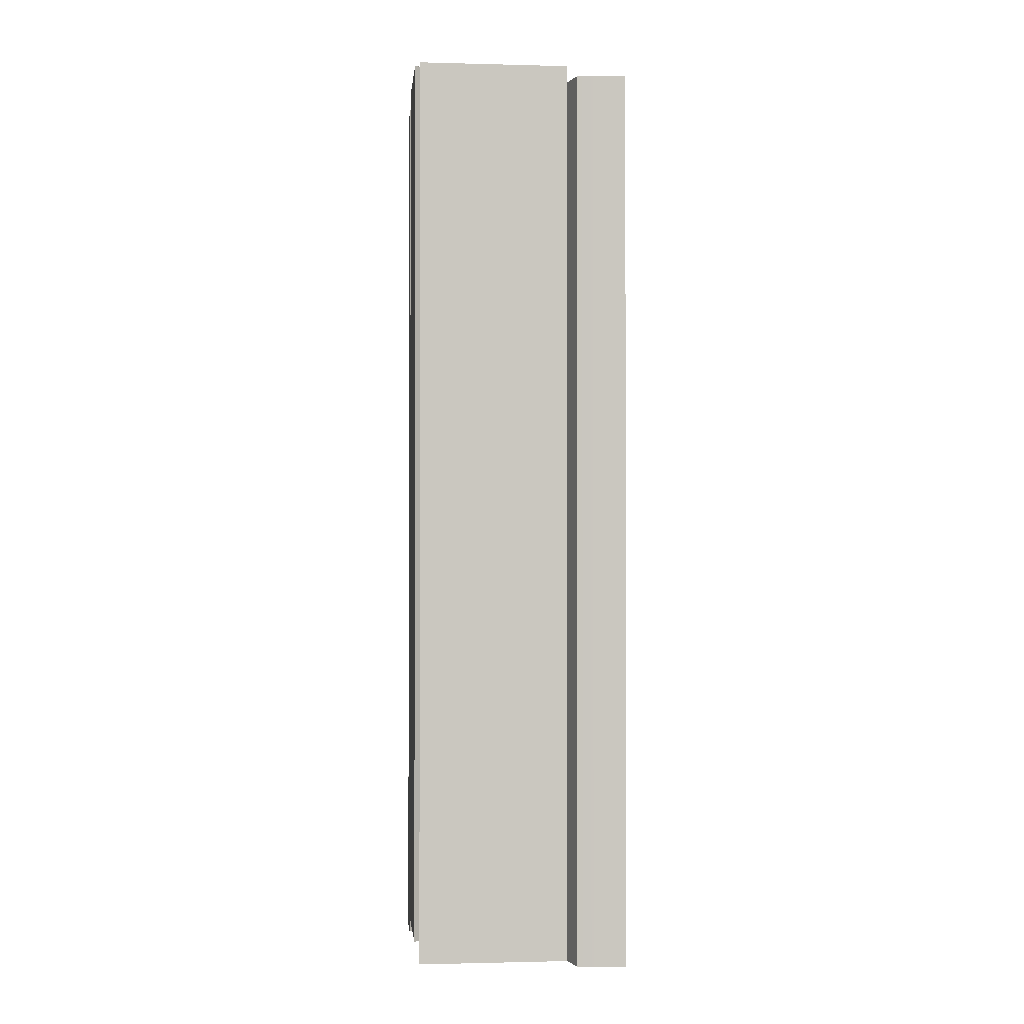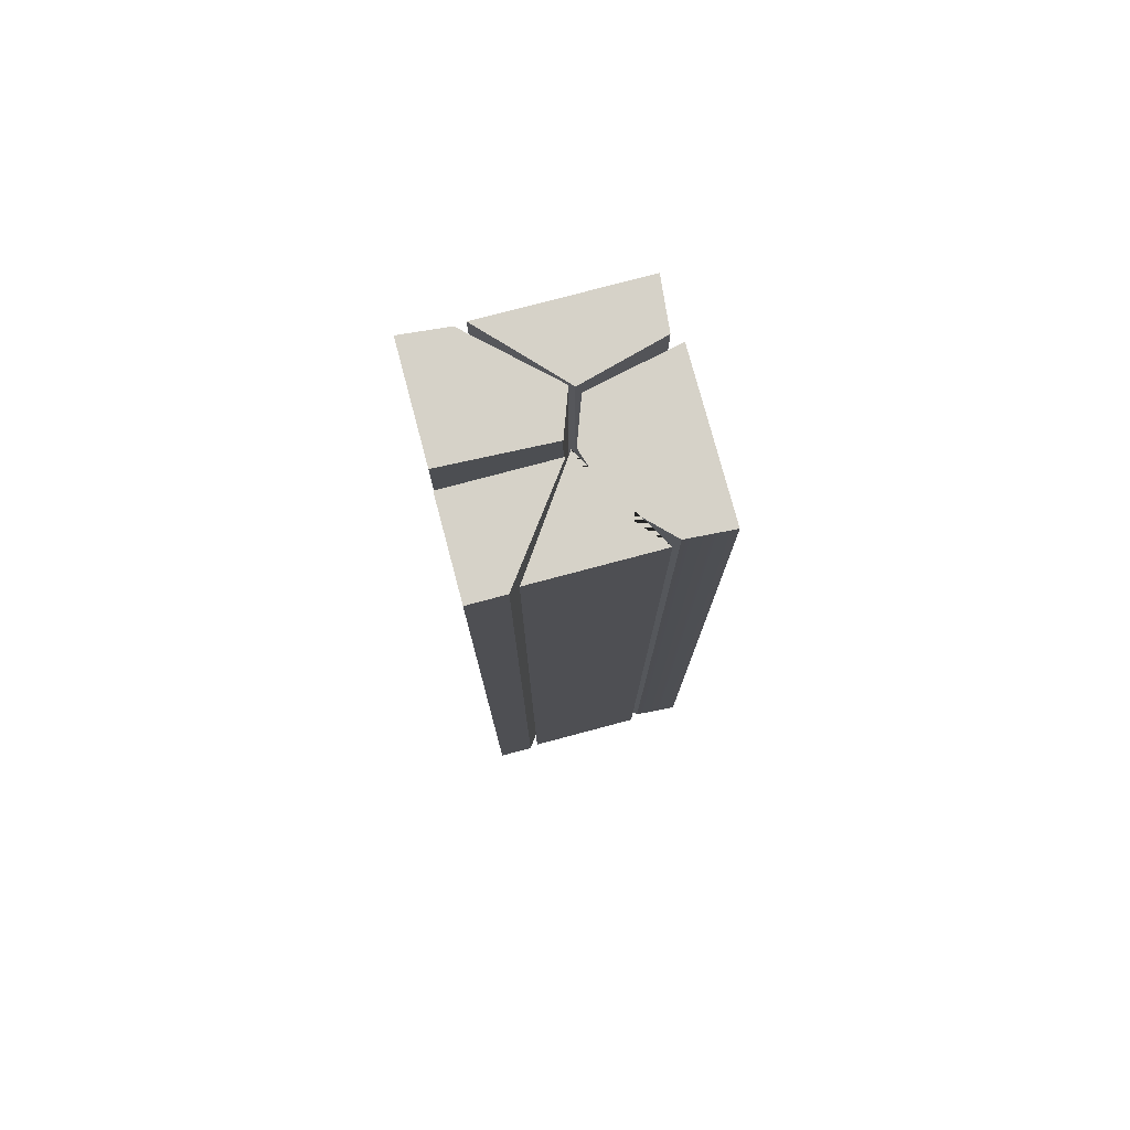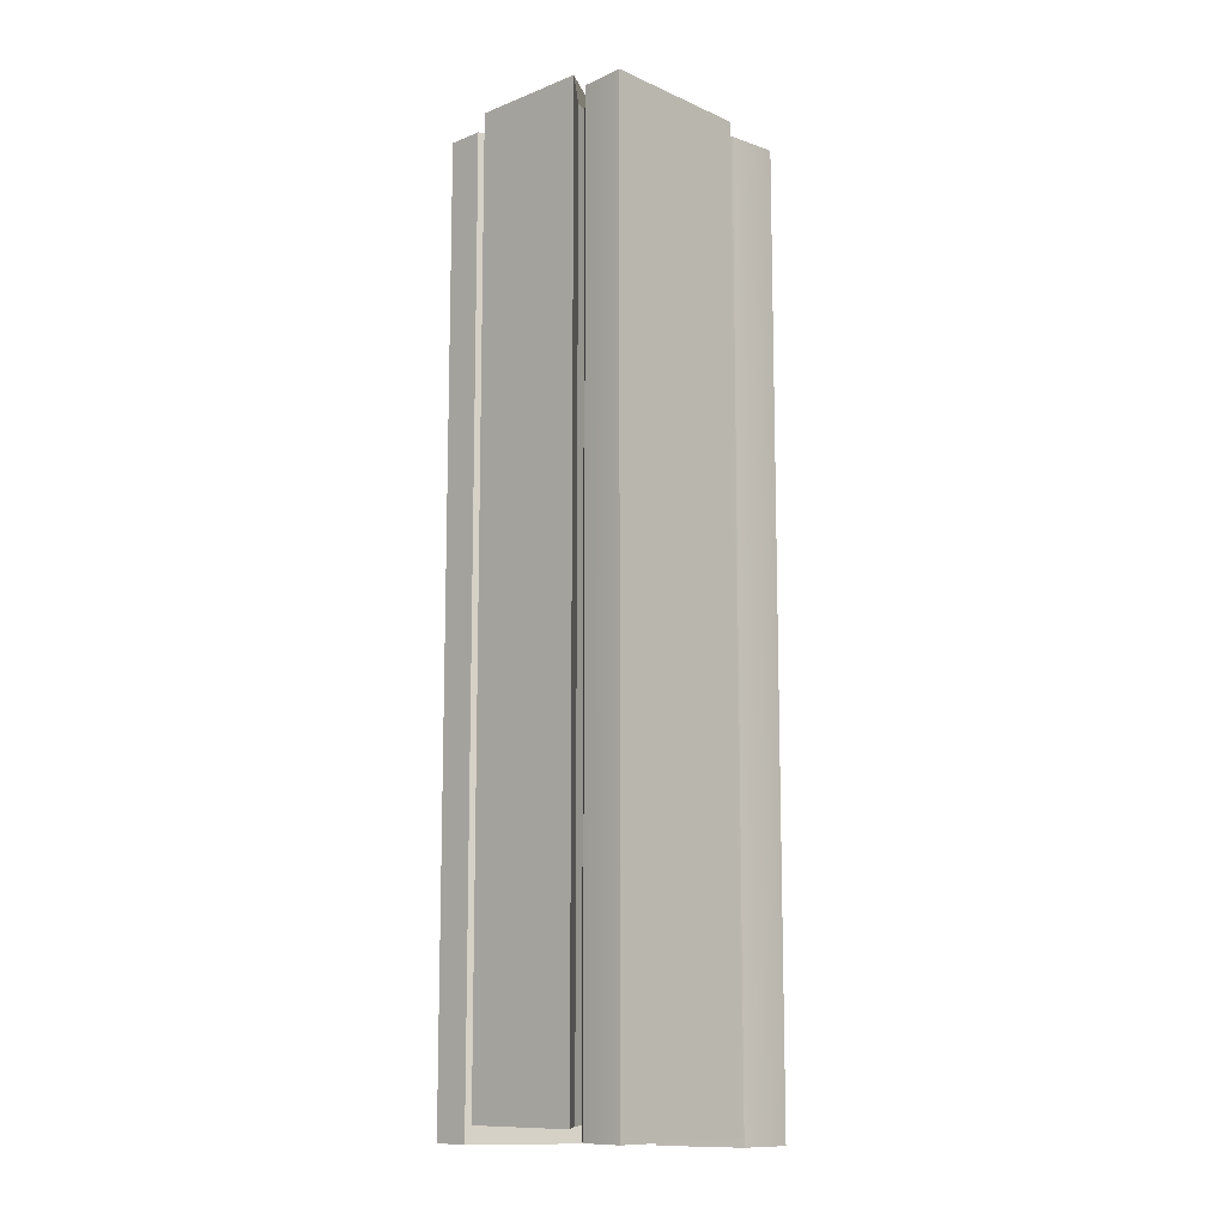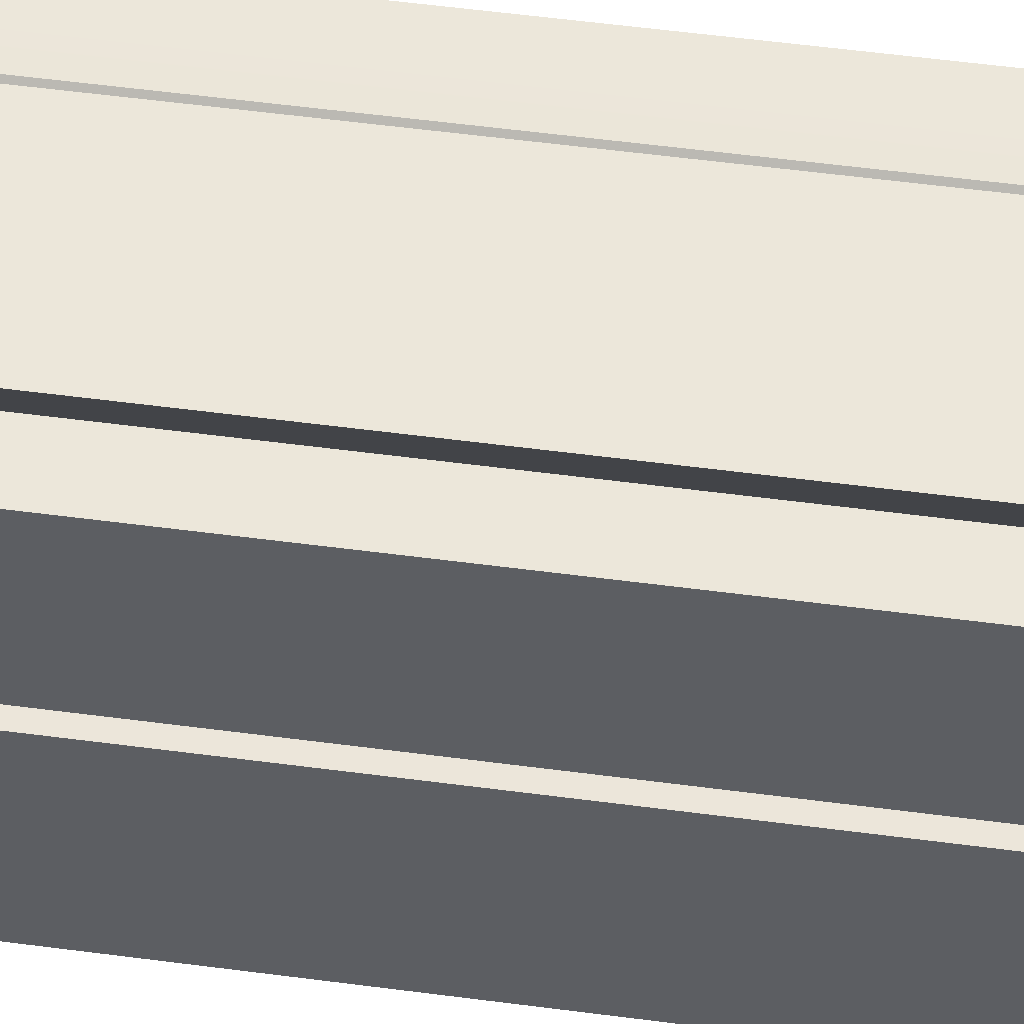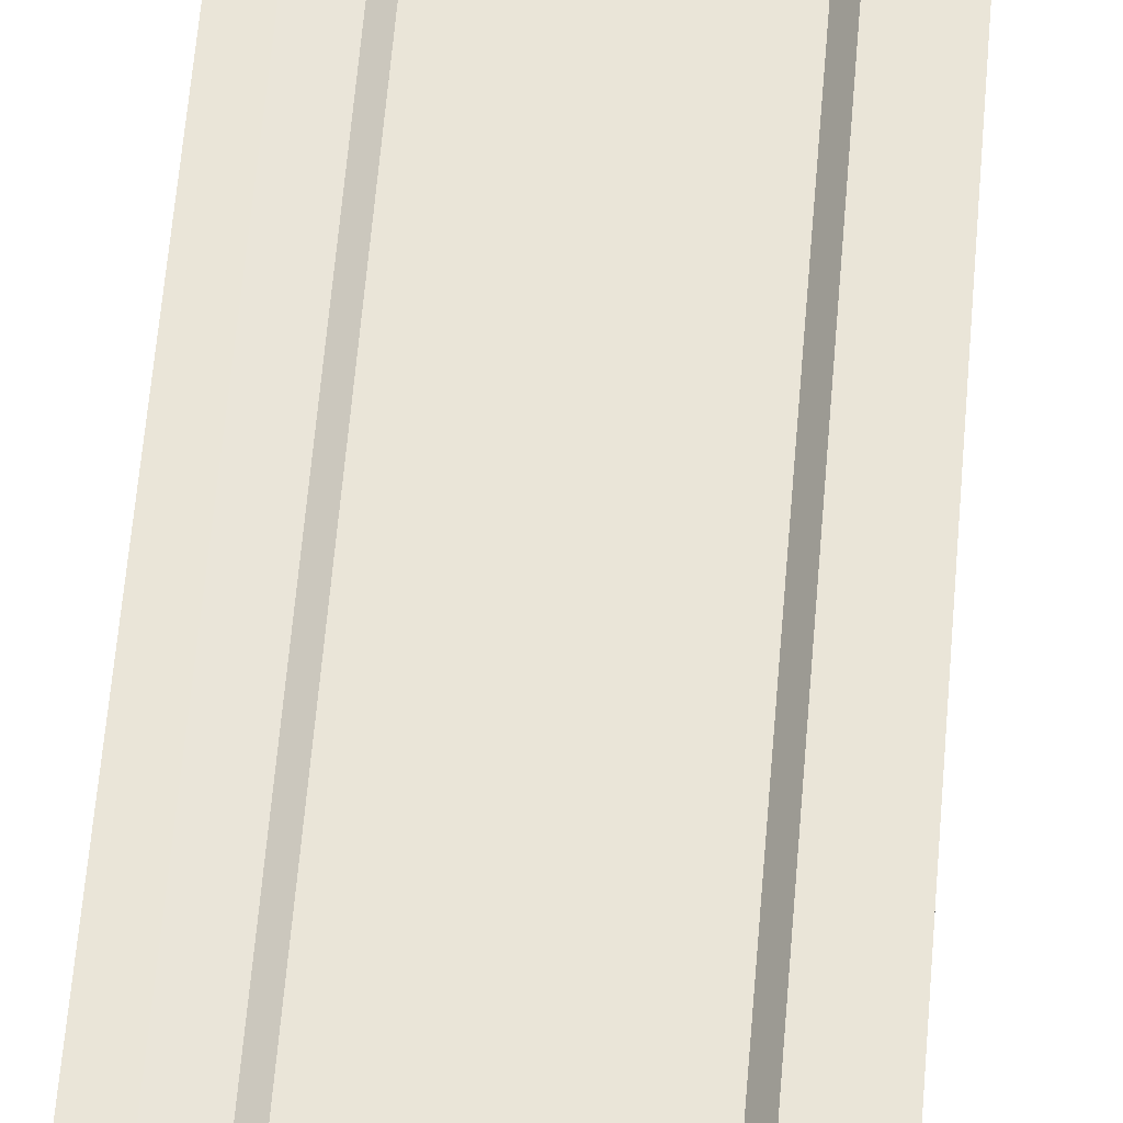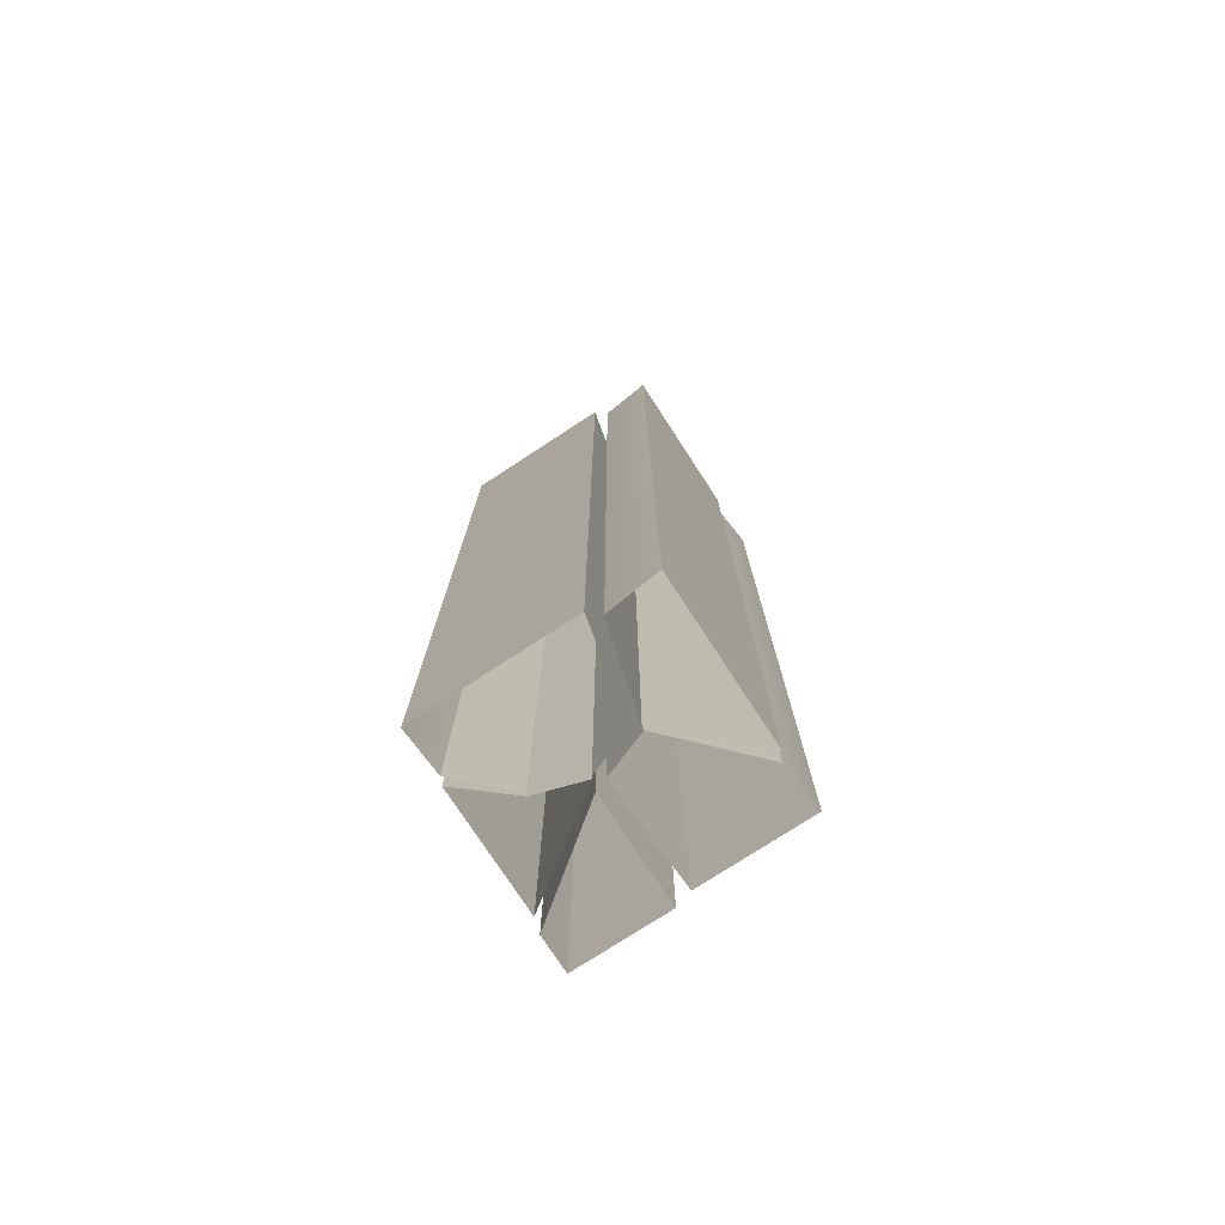
<metadata>
{"format":"obj","ext":"obj","renderer":"f3d","projection":"perspective","resolution":1024,"background":"white","views":[{"elev":-1.0,"azim":84.4,"up":"+Y"},{"elev":77.5,"azim":-14.9,"up":"+Y"},{"elev":-11.4,"azim":43.4,"up":"+Y"},{"elev":50.8,"azim":-81.6,"up":"+Z"},{"elev":59.6,"azim":-175.3,"up":"+Z"},{"elev":-76.1,"azim":123.1,"up":"+Y"}]}
</metadata>
<code>
g default
v 0.4978 2.178 -0.5167
v 0.4978 -2.213 -0.5167
v 0.4729 2.178 -0.2785
v -0.2355 2.178 -0.5167
v 0.08519 2.178 -0.1729
v -0.2355 -2.213 -0.5167
v 0.4729 -2.213 -0.2785
v 0.08519 -2.213 -0.1729
g Broken_Pillar_one_Piece_1 Broken_Pillar_1
f 3 7 2 1
f 4 5 3 1
f 6 4 1 2
f 3 5 8 7
f 5 4 6 8
g default
v -0.51 -2.2 0.5125
v -0.51 2.191 0.5125
v -0.3413 2.191 0.5125
v -0.0183 2.191 0.07625
v -0.3413 -2.2 0.5125
v -0.51 2.191 0.07625
v -0.51 -2.2 0.07625
v -0.0183 -2.2 0.07625
g Broken_Pillar_1 Broken_Pillar_one_Piece_2
f 14 15 9 10
f 10 11 12 14
f 9 13 11 10
f 12 11 13 16
f 14 12 16 15
g default
v -0.5067 2.248 -0.5078
v -0.5067 -2.143 -0.5078
v -0.2892 2.248 -0.4866
v 0.05639 2.248 -0.164
v -0.5067 2.248 -0.03356
v -0.01504 2.248 0.03165
v -0.5067 -2.143 -0.03356
v -0.2892 -2.143 -0.4866
v -0.5067 2.248 0.01045
v -0.5067 -2.143 0.01045
v 0.05639 -2.143 -0.164
v -0.01504 -2.143 0.03165
g Broken_Pillar_1 Broken_Pillar_one_Piece_3
f 21 20 19 17
f 17 19 24 18
f 18 23 21 17
f 25 22 20 21
f 21 23 26 25
f 19 20 27 24
f 20 22 28 27
f 22 25 26 28
g default
v 0.5103 -2.174 0.4987
v 0.5103 2.217 0.4987
v 0.5103 2.217 -0.2245
v 0.09772 2.217 -0.1332
v 0.02629 2.217 0.06248
v 0.2996 2.217 0.4845
v 0.09461 2.217 0.2799
v 0.2996 -2.174 0.4845
v 0.5103 2.217 0.06248
v 0.5103 -2.174 0.06248
v 0.5103 -2.174 -0.2245
v 0.09772 -2.174 -0.1332
v 0.02629 -2.174 0.06248
v 0.09461 -2.174 0.2799
g Broken_Pillar_1 Broken_Pillar_one_Piece_4
f 34 36 29 30
f 32 33 37 31
f 33 35 37
f 35 34 37
f 37 34 30
f 29 38 37 30
f 37 38 39 31
f 32 31 39 40
f 33 32 40 41
f 35 33 41 42
f 34 35 42 36
g default
v -0.3015 2.269 0.5125
v 0.001896 2.269 0.07625
v 0.2556 2.269 0.5125
v 0.07022 2.269 0.2936
v -0.3015 -2.122 0.5125
v 0.2556 -2.122 0.5125
v 0.001896 -2.122 0.07625
v 0.07022 -2.122 0.2936
g Broken_Pillar_1 Broken_Pillar_one_Piece_5
f 45 46 44 43
f 43 47 48 45
f 43 44 49 47
f 44 46 50 49
f 46 45 48 50

</code>
